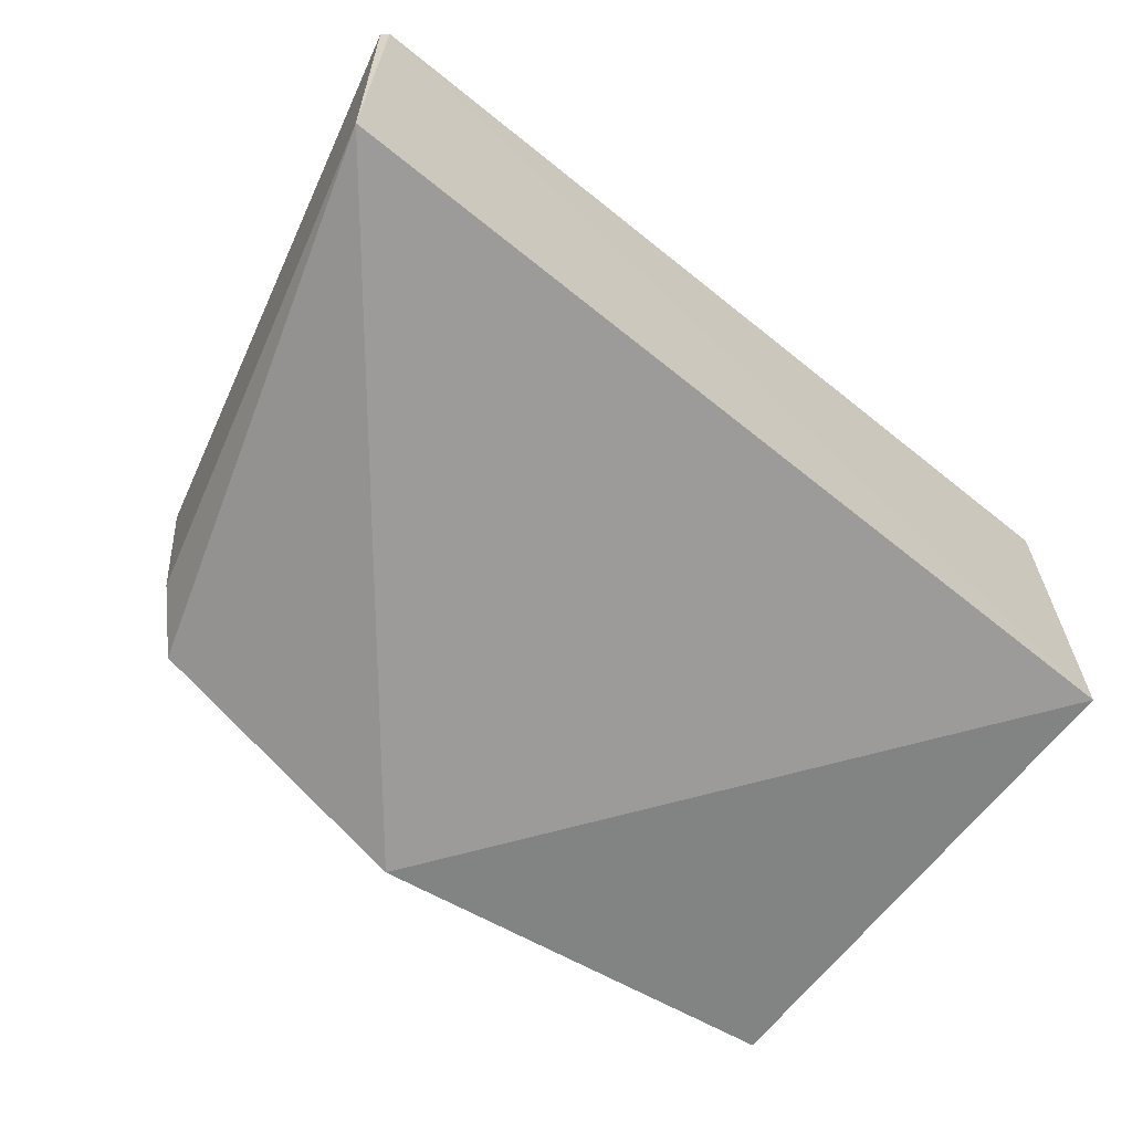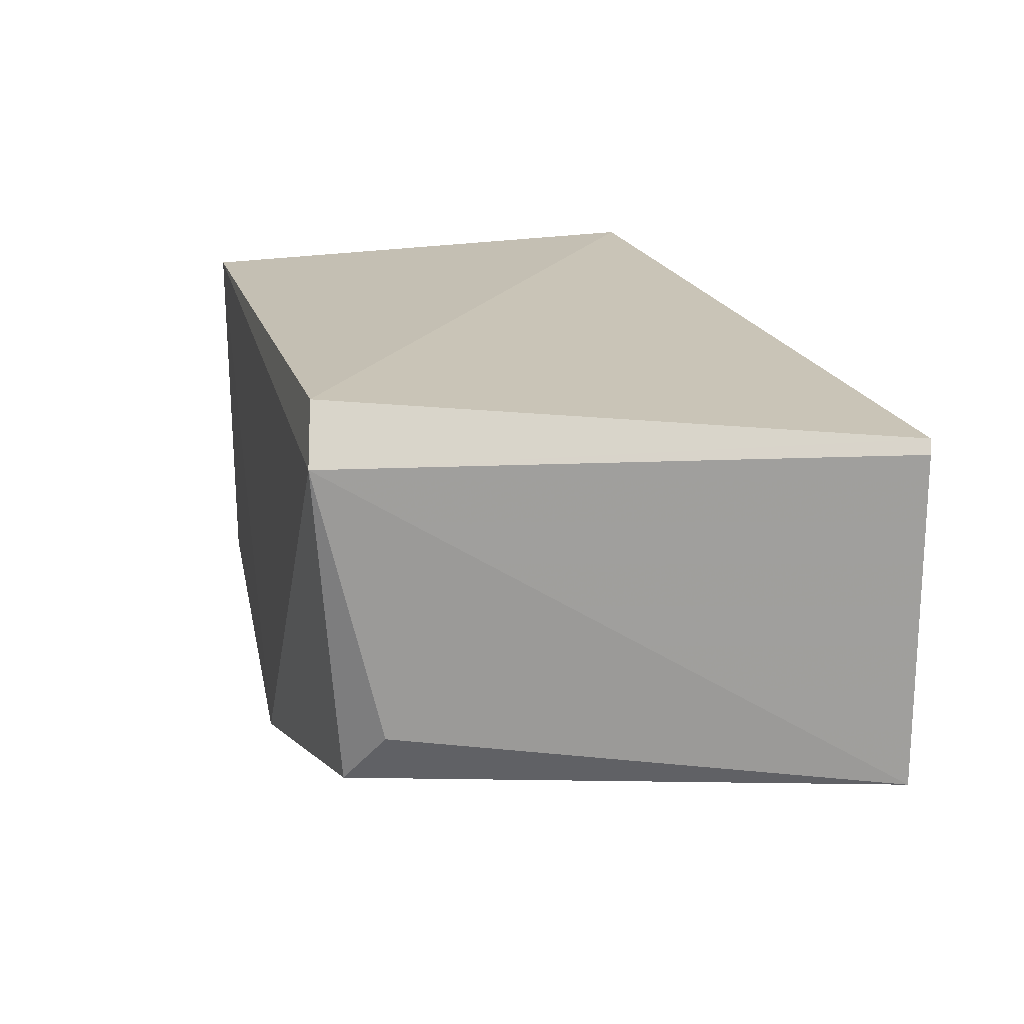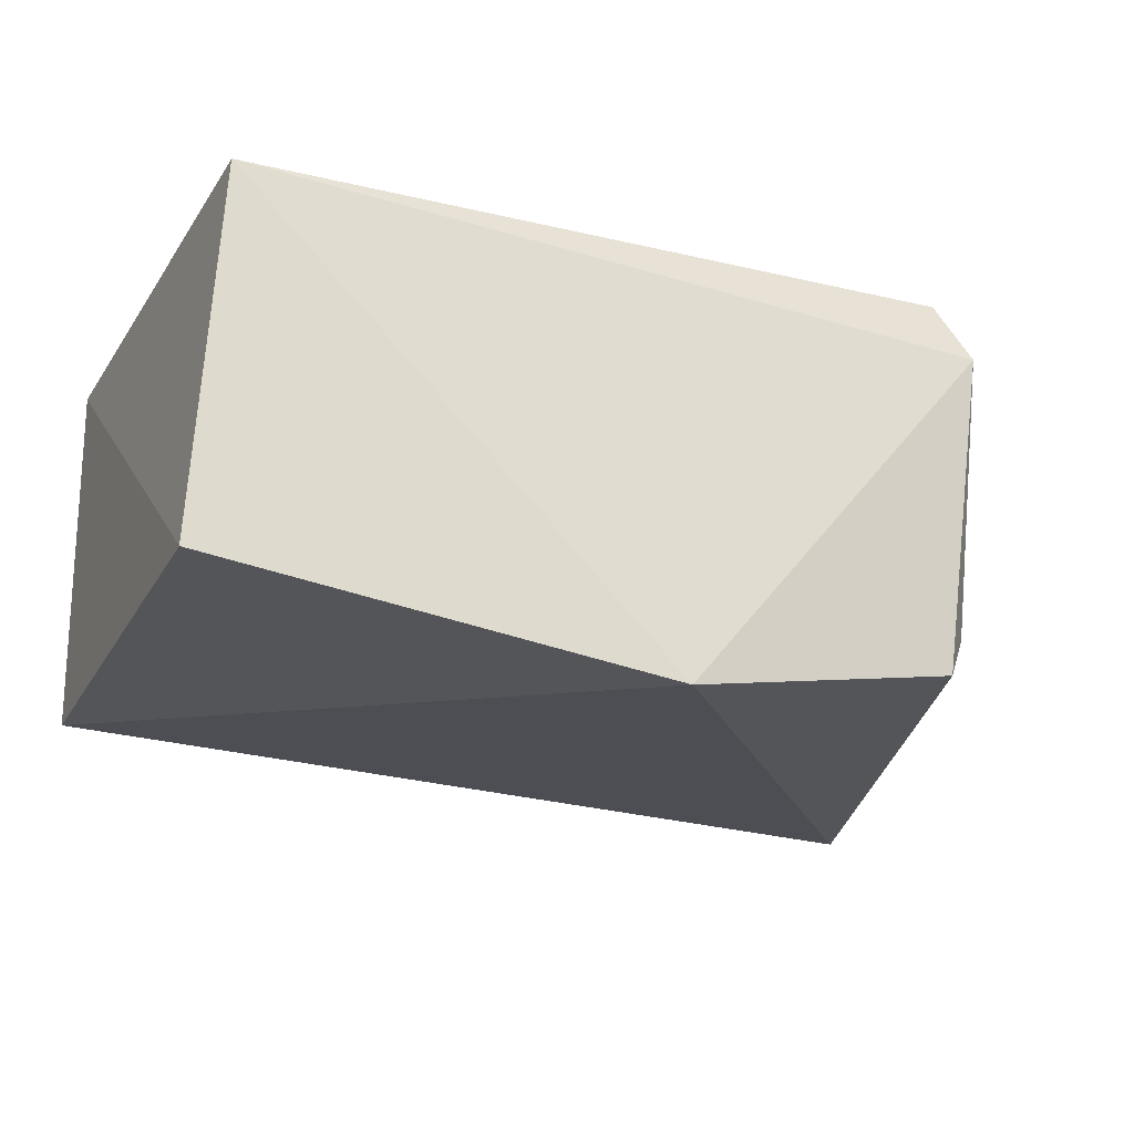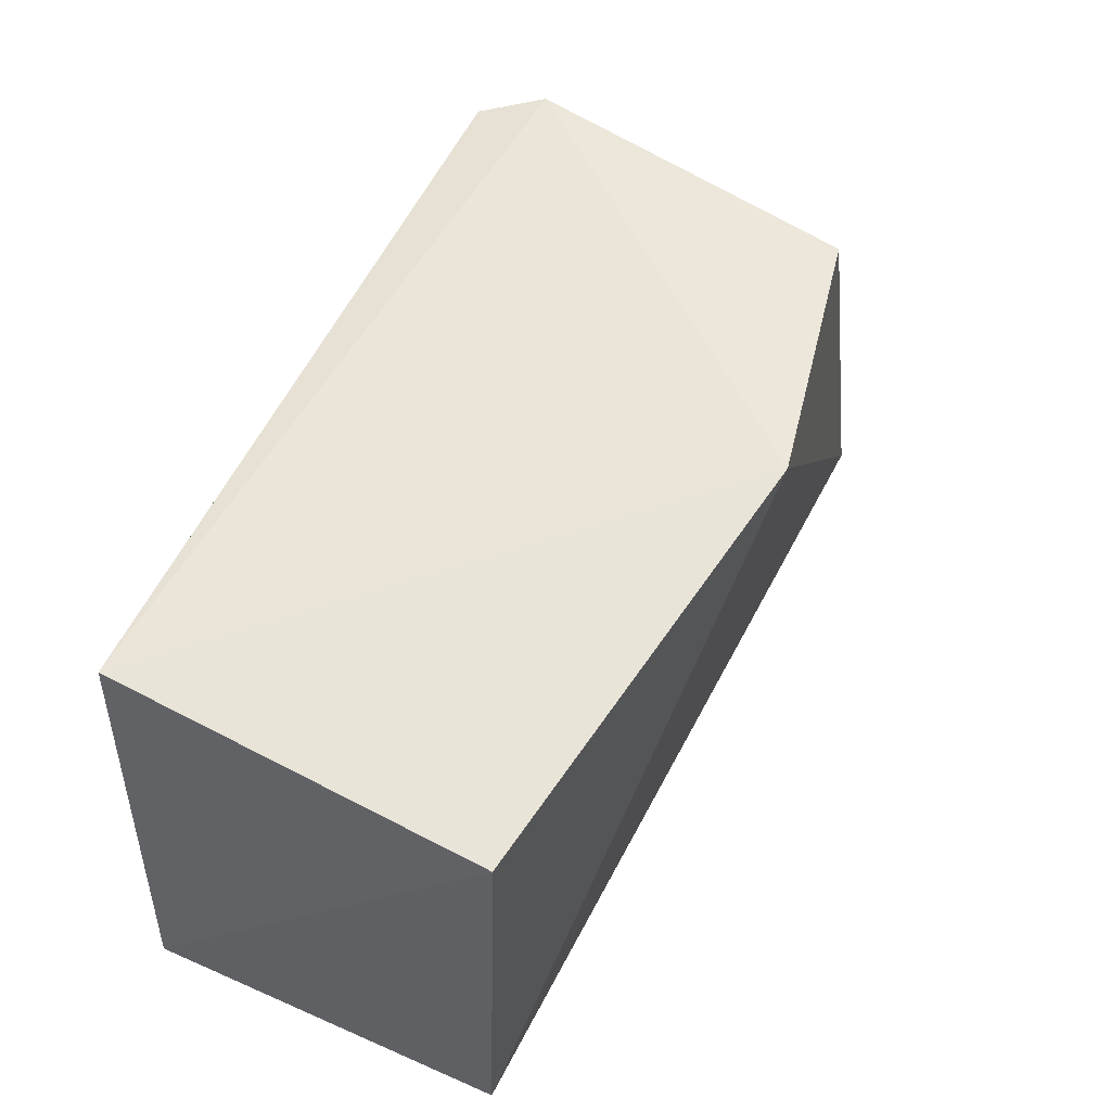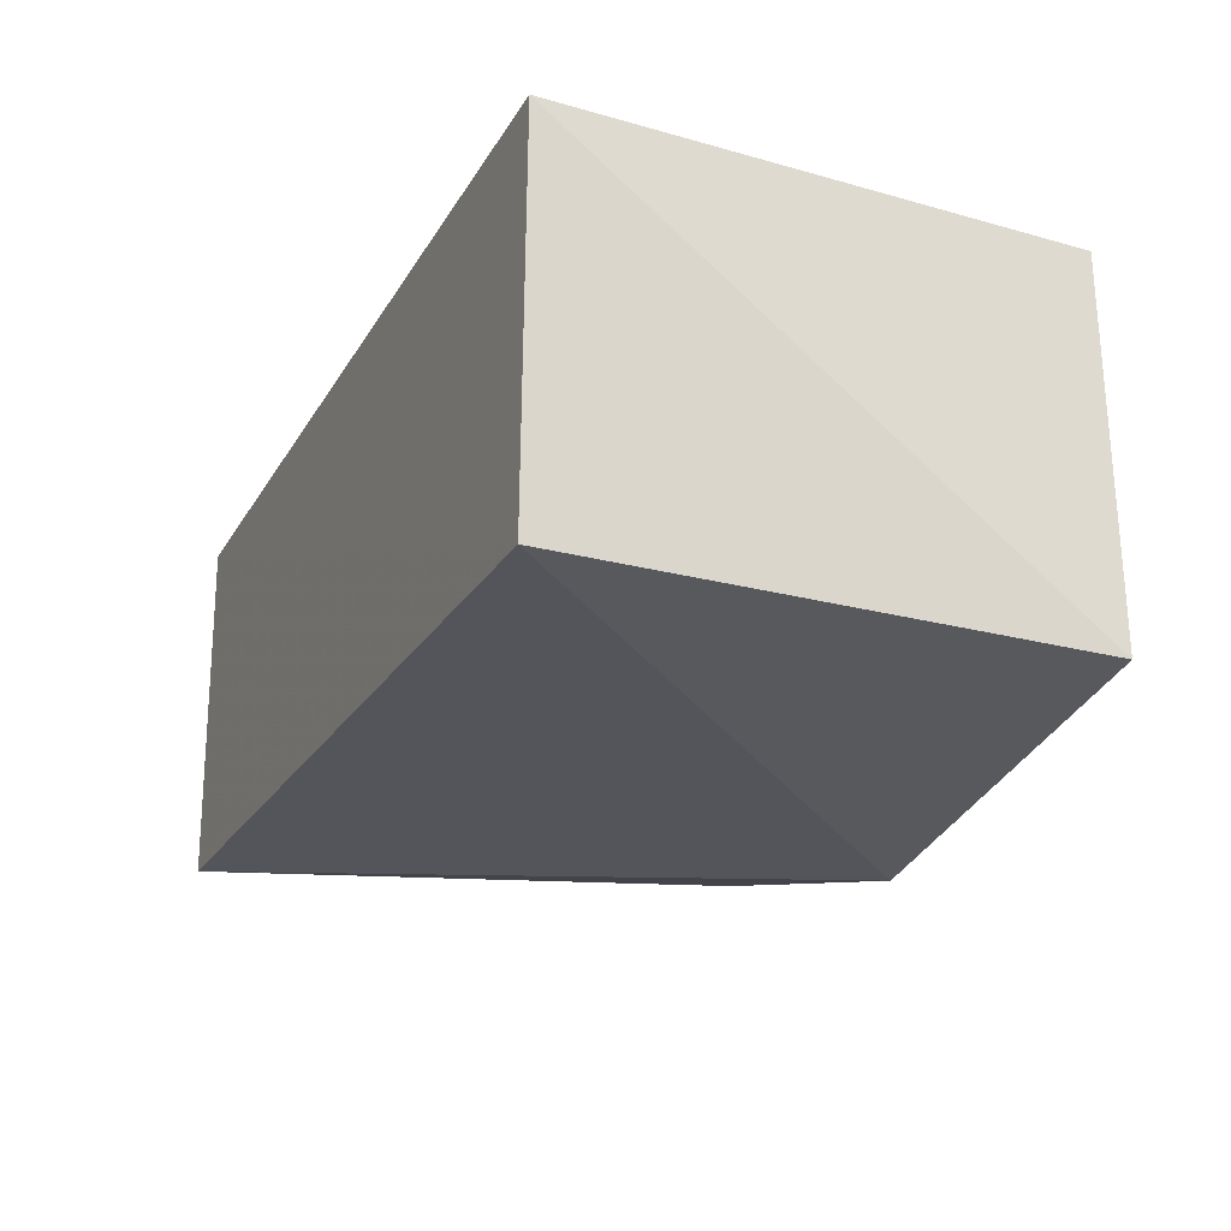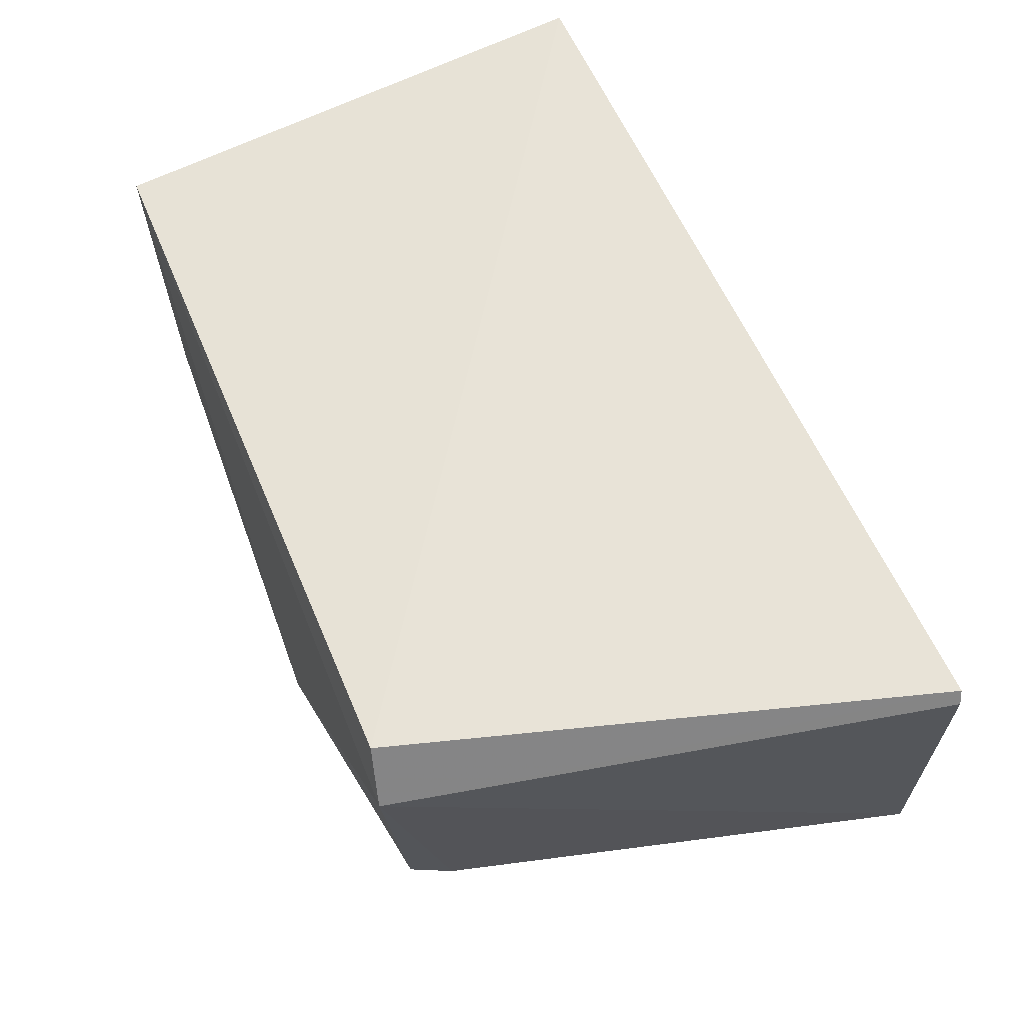
<metadata>
{"format":"obj","ext":"obj","renderer":"f3d","projection":"perspective","resolution":1024,"background":"white","views":[{"elev":-64.1,"azim":-38.4,"up":"+Z"},{"elev":18.1,"azim":-105.1,"up":"+Z"},{"elev":-23.9,"azim":157.2,"up":"+Z"},{"elev":55.8,"azim":115.8,"up":"+Y"},{"elev":-21.4,"azim":67.5,"up":"+Z"},{"elev":62.3,"azim":-113.8,"up":"+Z"}]}
</metadata>
<code>
v 0.05114 -0.05371 0.01799
v 0.05053 -0.05378 -0.01476
v 0.05076 -0.008595 -0.01614
v -0.0168 -0.006337 0.01258
v -0.02869 -0.05528 0.0135
v 0.04914 -0.00808 0.01707
v -0.02799 -0.05556 0.01465
v -0.02831 -0.05543 -0.01614
v 0.01121 -0.006223 -0.02178
v -0.01359 -0.00718 0.0176
v -0.01395 -0.008962 -0.01632
v -0.01714 -0.01212 -0.01165
f 1 2 3
f 6 1 3
f 7 2 1
f 7 4 5
f 8 7 5
f 8 2 7
f 8 5 4
f 9 6 3
f 9 4 6
f 9 3 2
f 9 2 8
f 10 7 1
f 10 1 6
f 10 6 4
f 10 4 7
f 11 9 8
f 11 4 9
f 12 11 8
f 12 8 4
f 12 4 11

</code>
